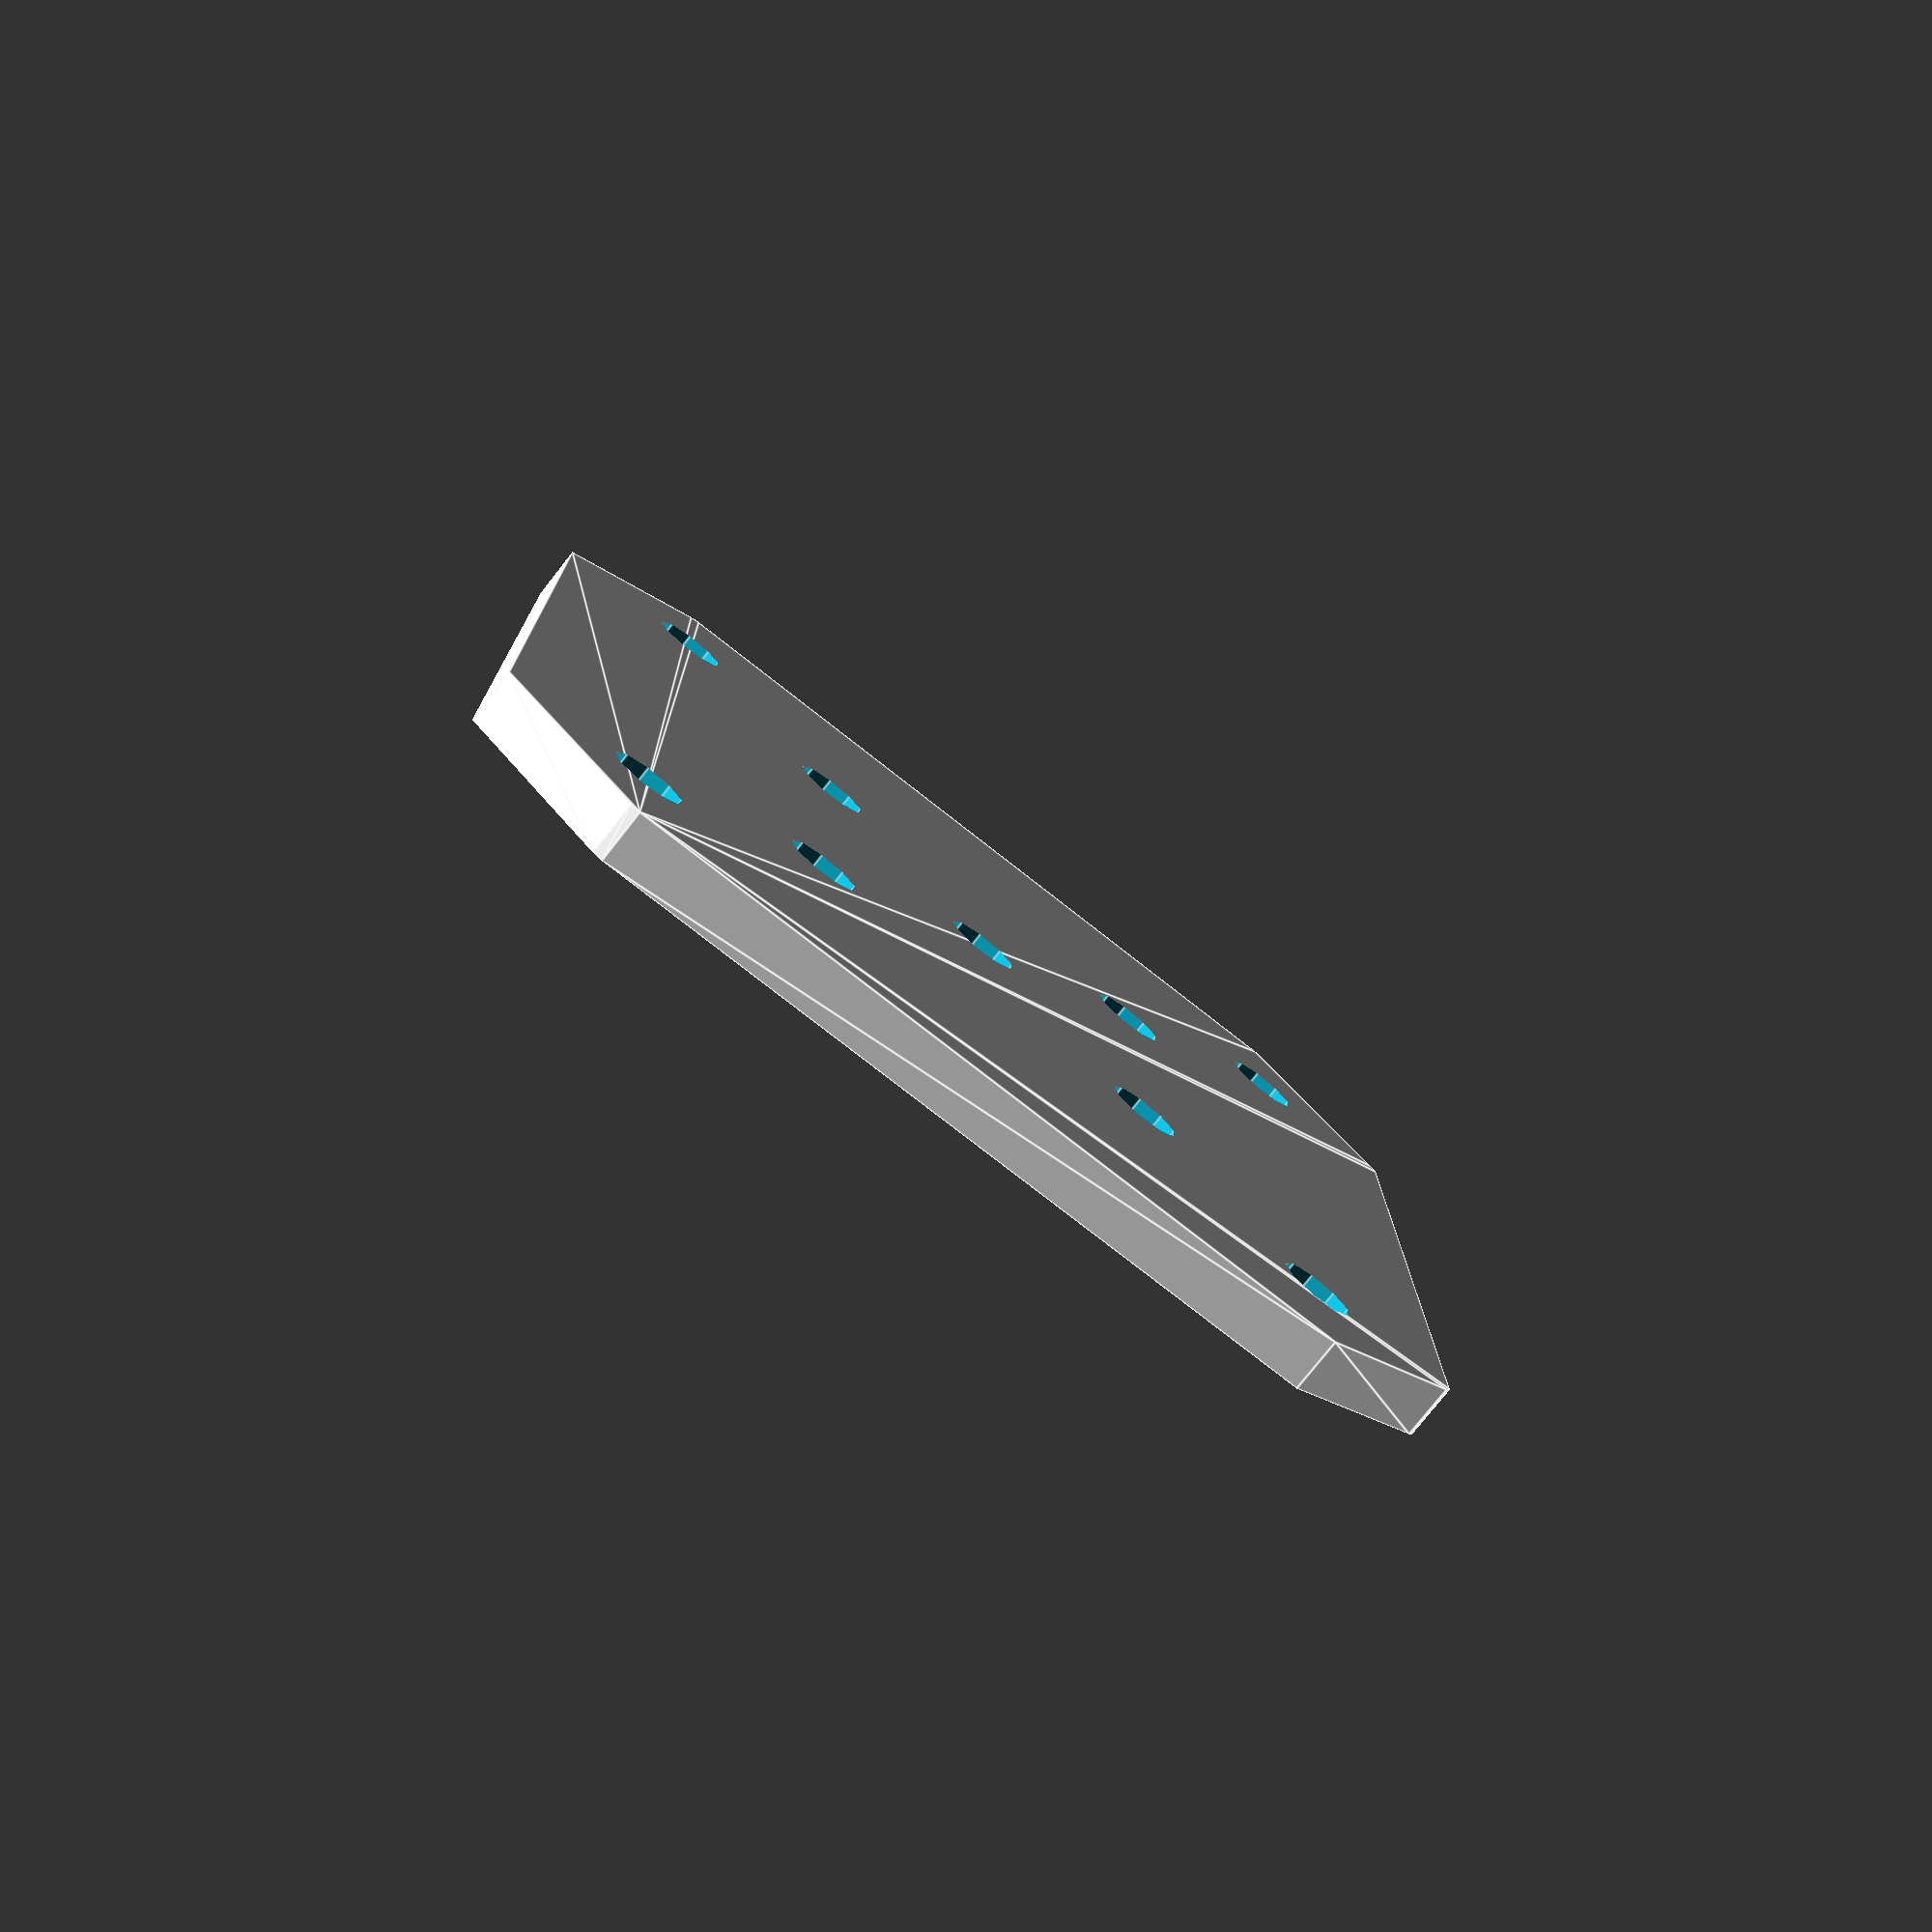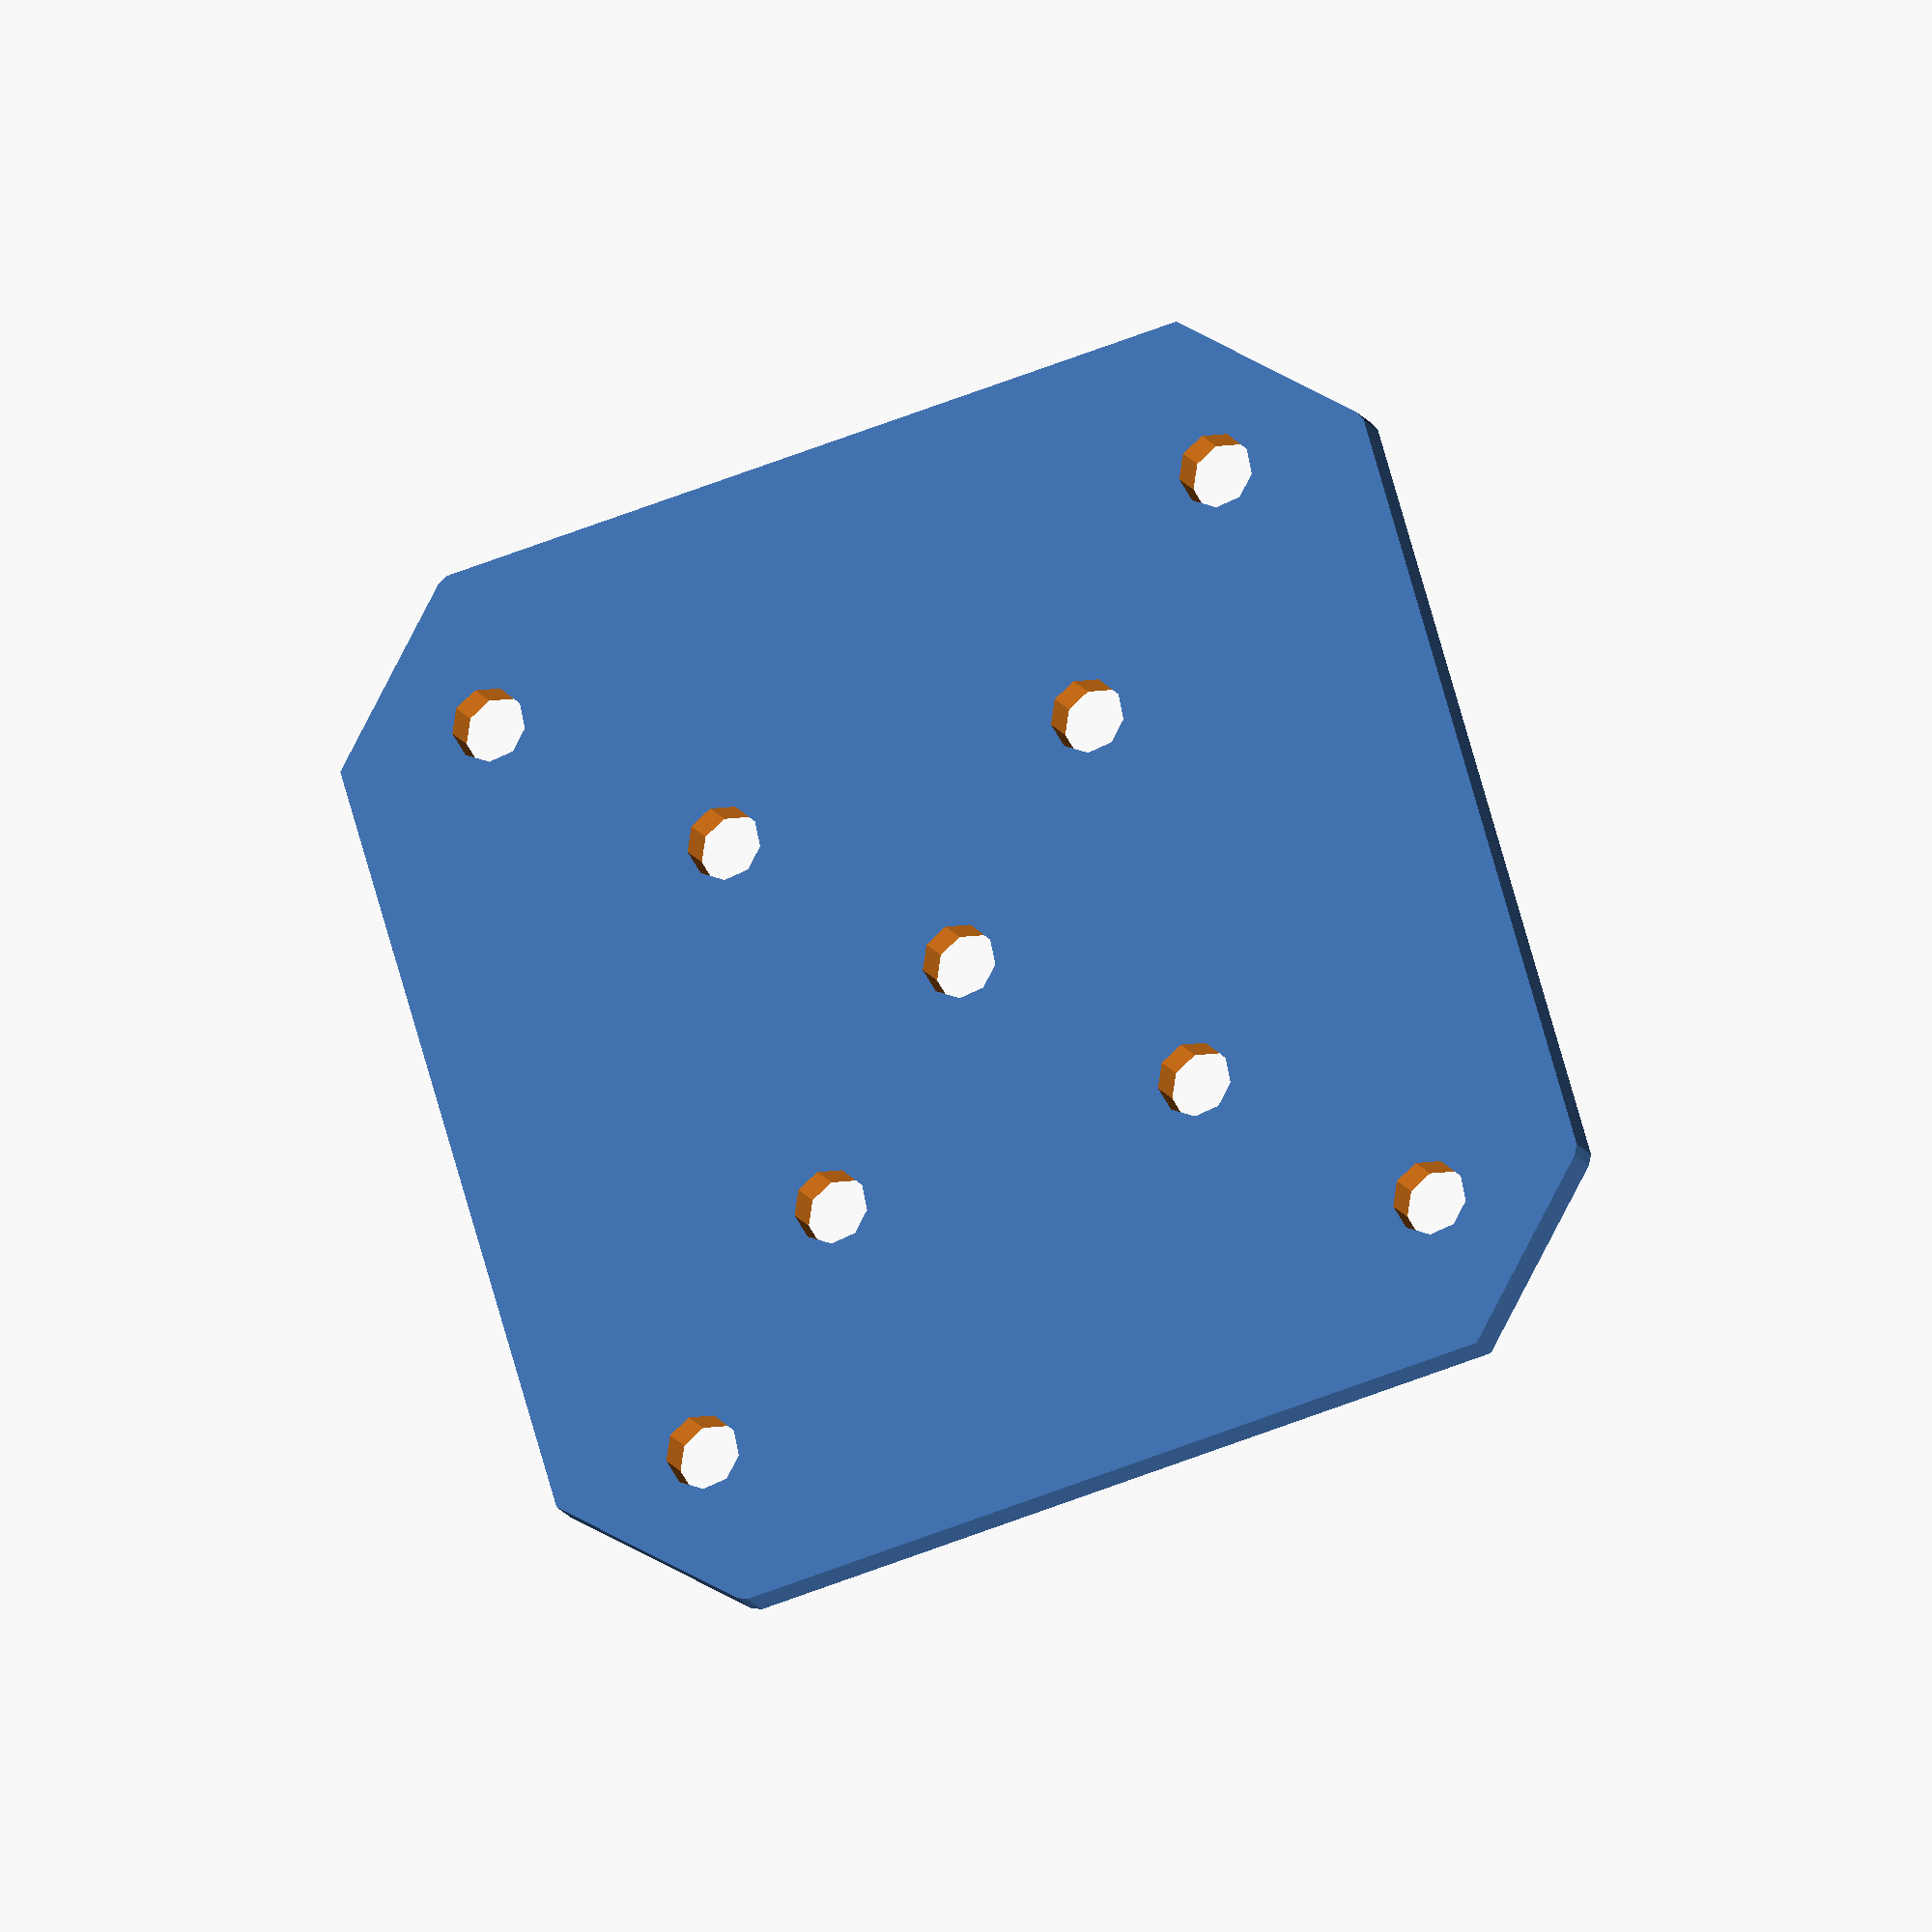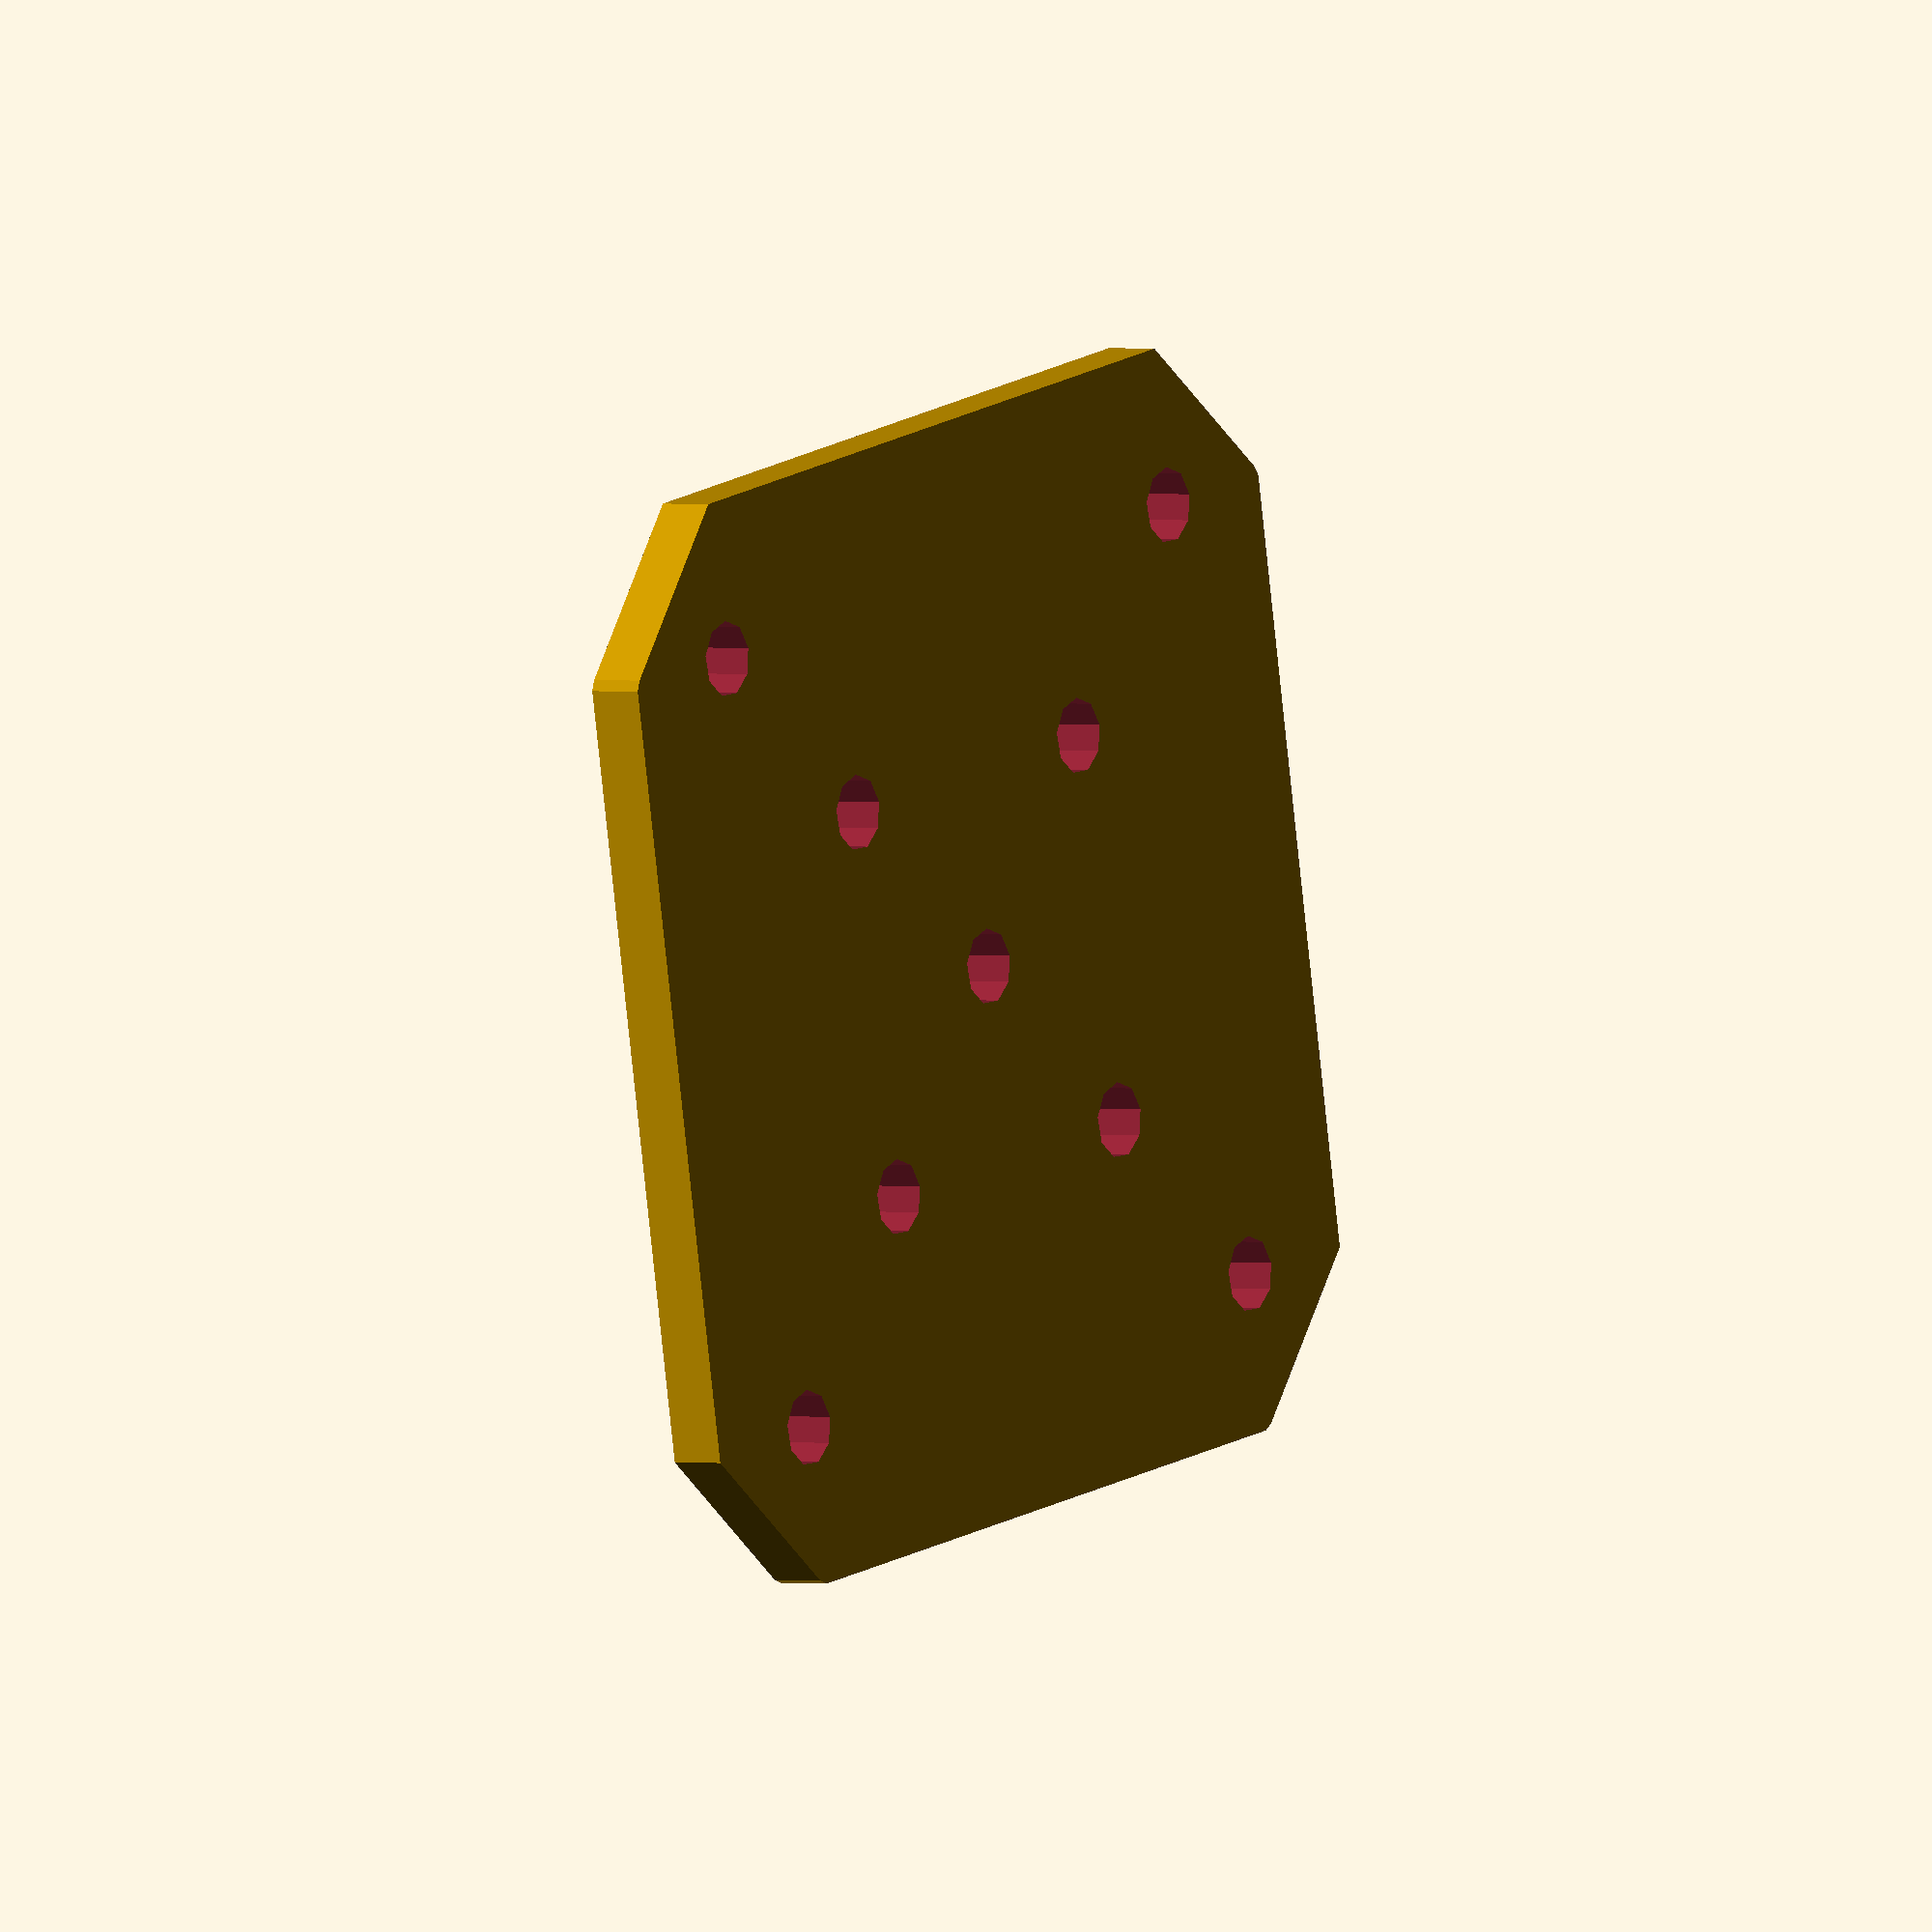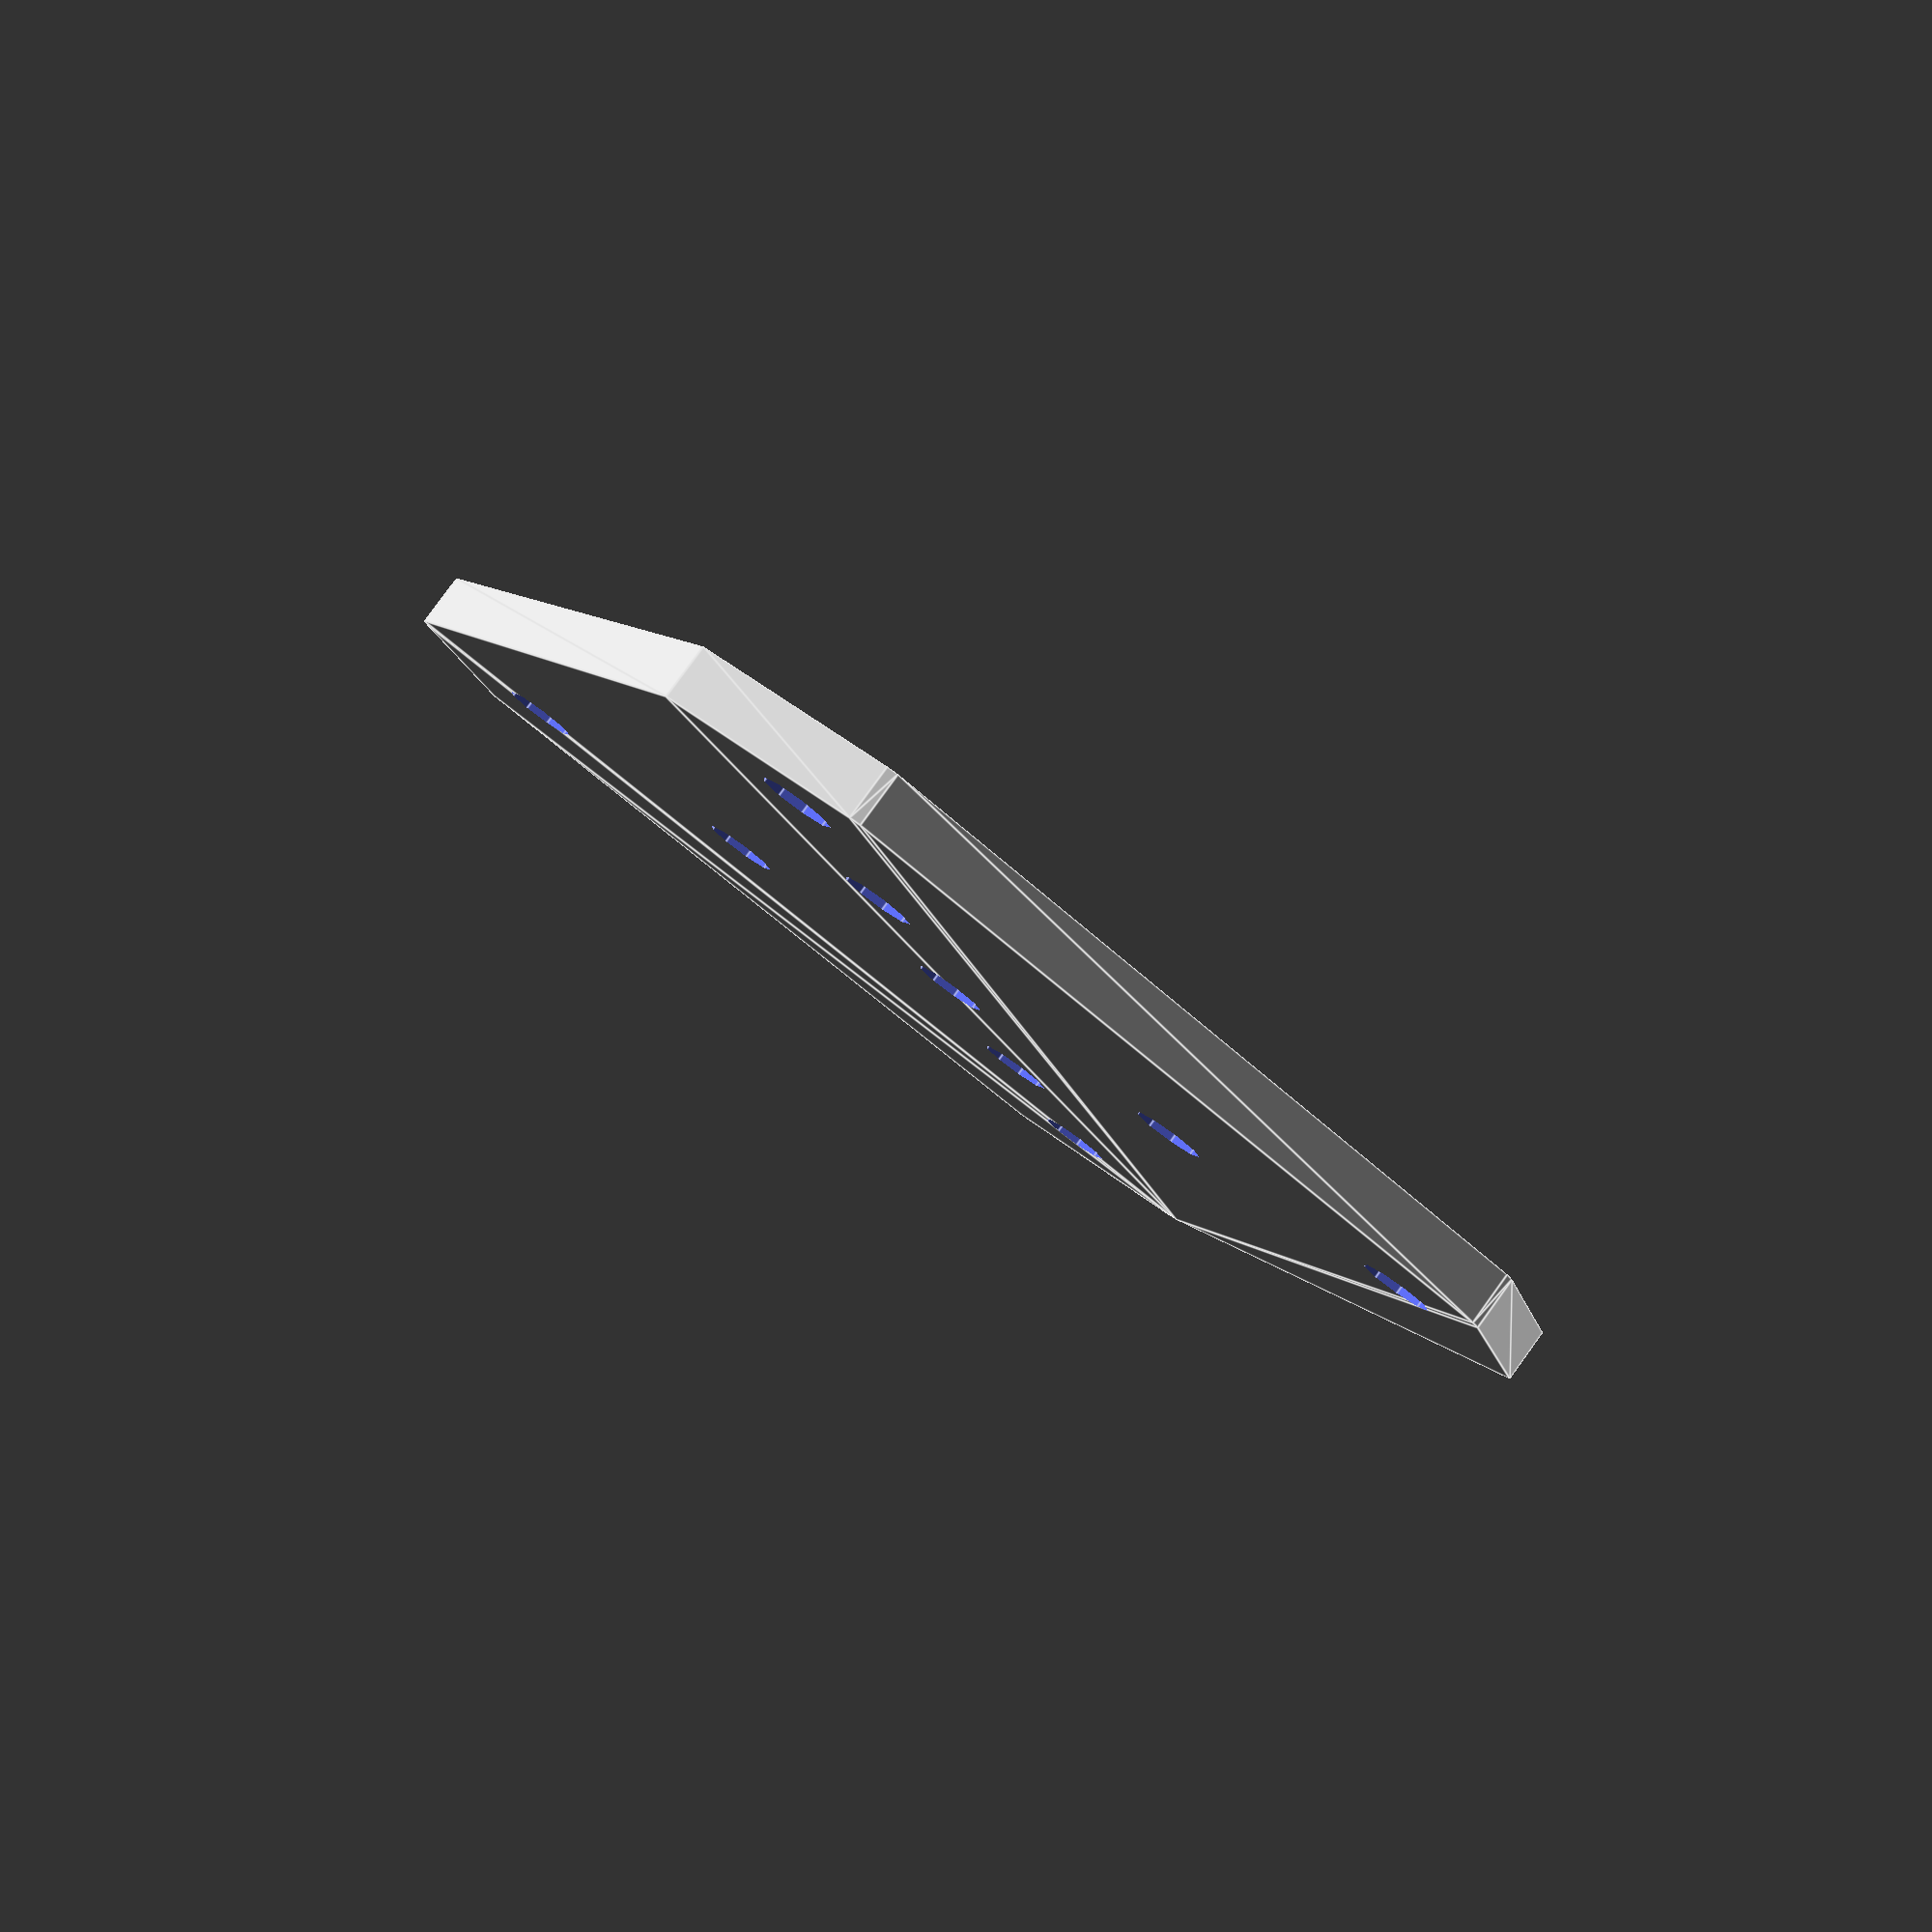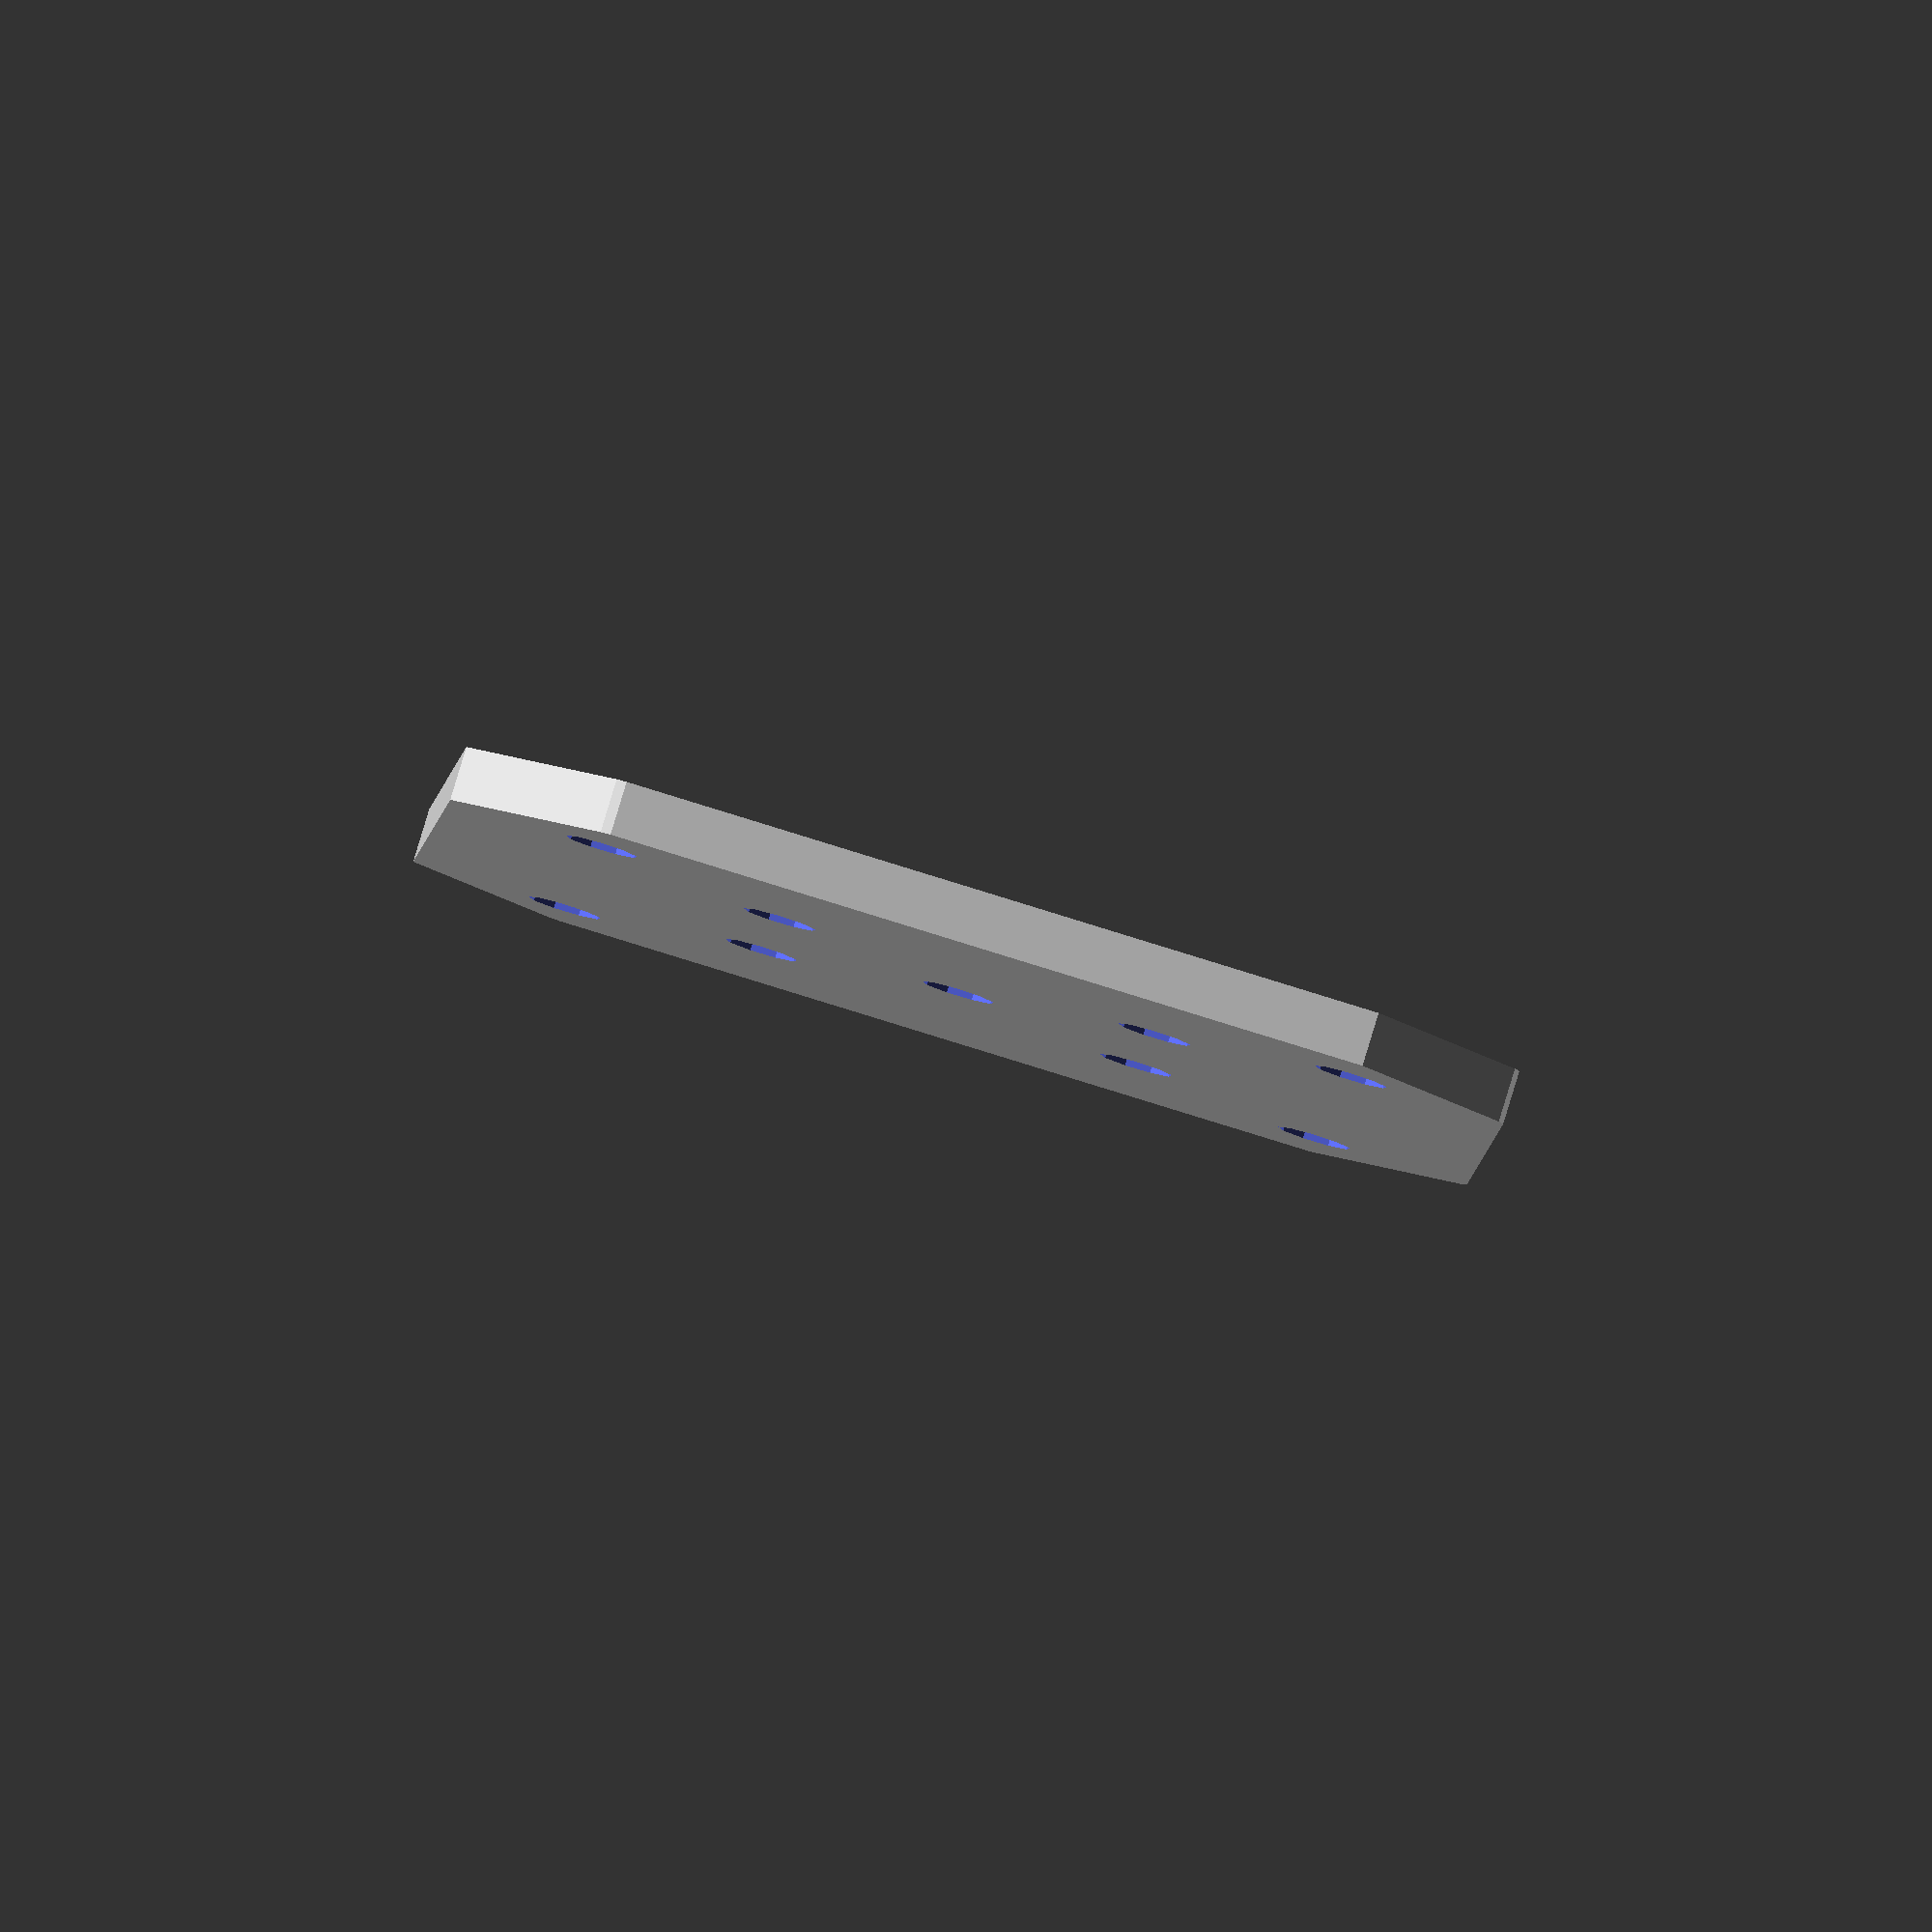
<openscad>
// rob@openpart.co.uk 20140202-23:00
// 9 hole cross joining plate for 20mm NOMINAL extrusion
// V-Slot & others

module roundedRect(size, radius)
{
	x = size[0];
	y = size[1];
	z = size[2];
	linear_extrude(height=z)
	hull()
	{
		// place 4 circles in the corners, with the given radius
		translate([(-x/2)+(radius/2), (-y/2)+(radius/2), 0])
		circle(r=radius);
		translate([(x/2)-(radius/2), (-y/2)+(radius/2), 0])
		circle(r=radius);
		translate([(-x/2)+(radius/2), (y/2)-(radius/2), 0])
		circle(r=radius);
		translate([(x/2)-(radius/2), (y/2)-(radius/2), 0])
		circle(r=radius);
	}
}

hole = 5.5 / 2;
plate_width1 = 96;
plate_width2 = 96;
plate_length = 16;
plate_thickness = 4;
extend_past_thickness = 2;
corner_radius = 0.7;
difference () {
hull () {
	translate([0, 0, 0])
		roundedRect ([plate_length, plate_width1, plate_thickness], corner_radius);
	rotate (90,0,0) {

	translate([0, 0, 0])
		roundedRect ([plate_length, plate_width2, plate_thickness], corner_radius);
}}

	translate([0,20,-1])
		cylinder(h = (extend_past_thickness+plate_thickness+2), r = hole);
	translate([0,-20,-1])
		cylinder(h = (extend_past_thickness+plate_thickness+2), r = hole);

	translate([0,40,-1])
		cylinder(h = (extend_past_thickness+plate_thickness+2), r = hole);
	translate([0,-40,-1])
		cylinder(h = (extend_past_thickness+plate_thickness+2), r = hole);

	translate([40,0,-1])
		cylinder(h = (extend_past_thickness+plate_thickness+2), r = hole);
	translate([20,0,-1])
		cylinder(h = (extend_past_thickness+plate_thickness+2), r = hole);
	translate([0,0,-1])
		cylinder(h = (extend_past_thickness+plate_thickness+2), r = hole);
	translate([-20,0,-1])
		cylinder(h = (extend_past_thickness+plate_thickness+2), r = hole);
	translate([-40,0,-1])
		cylinder(h = (extend_past_thickness+plate_thickness+2), r = hole);

}
	

</openscad>
<views>
elev=77.6 azim=224.5 roll=321.8 proj=p view=edges
elev=191.1 azim=28.6 roll=165.1 proj=o view=solid
elev=179.0 azim=124.5 roll=235.1 proj=o view=solid
elev=277.7 azim=162.4 roll=36.0 proj=p view=edges
elev=95.3 azim=47.8 roll=163.1 proj=o view=solid
</views>
